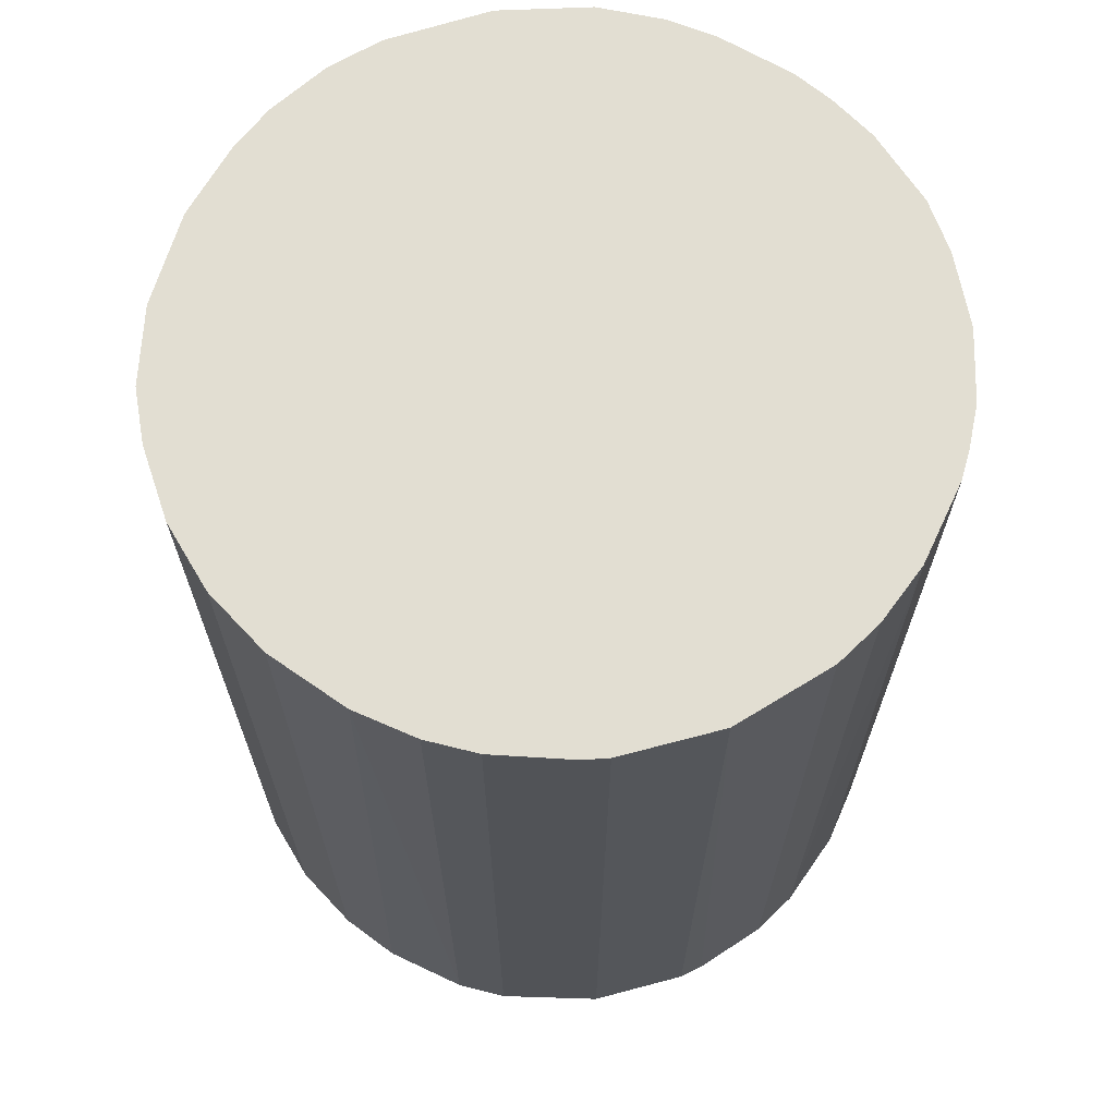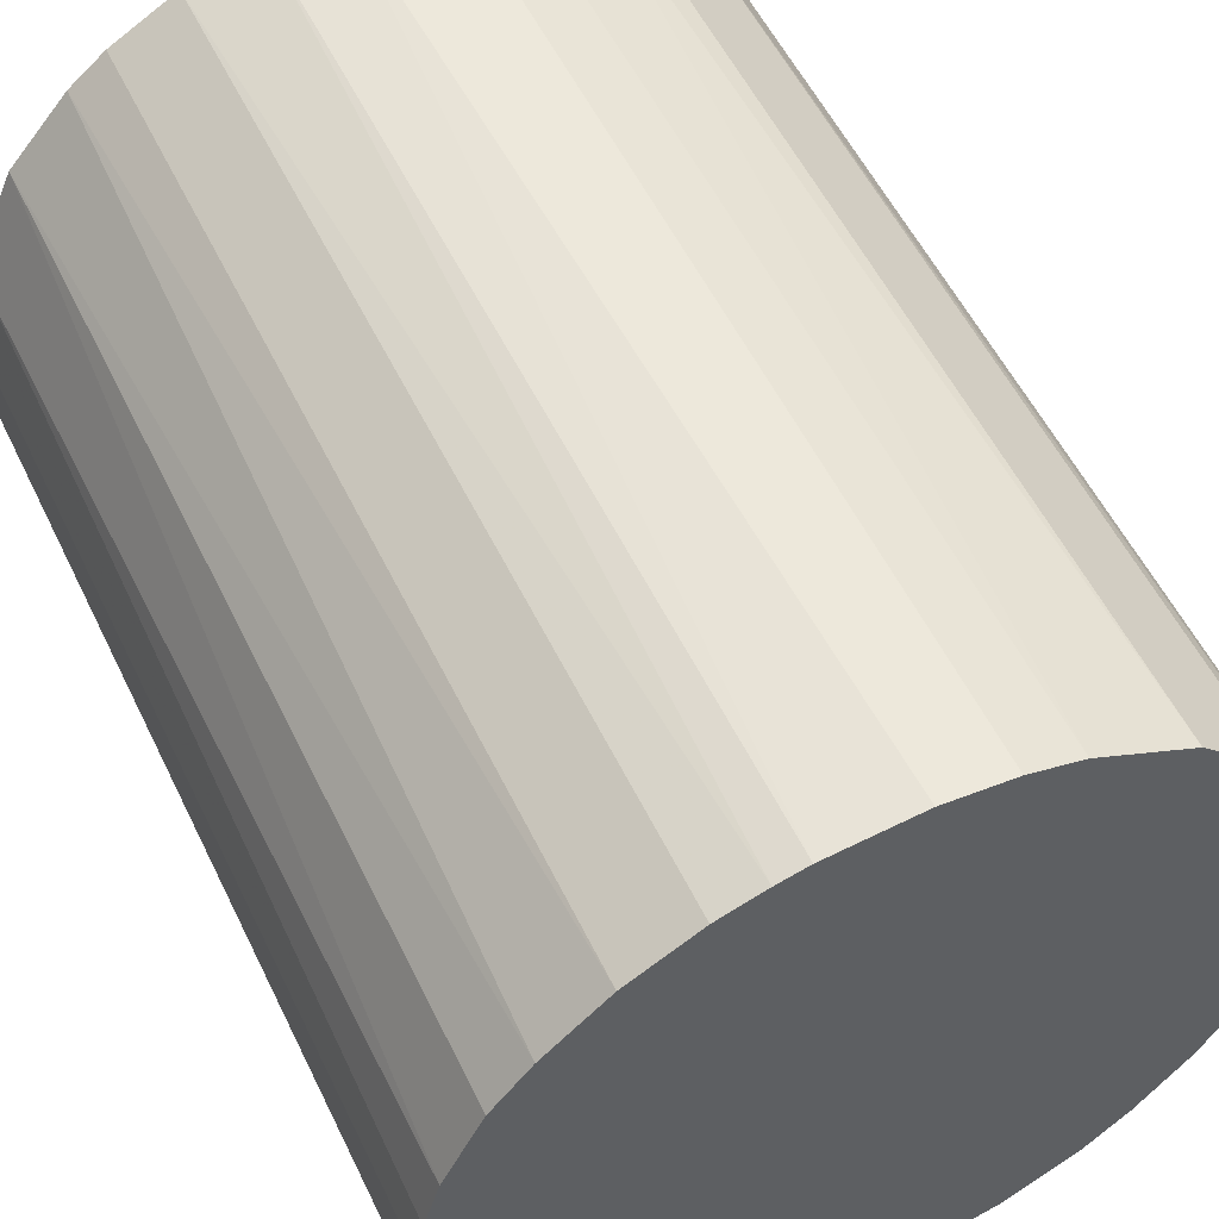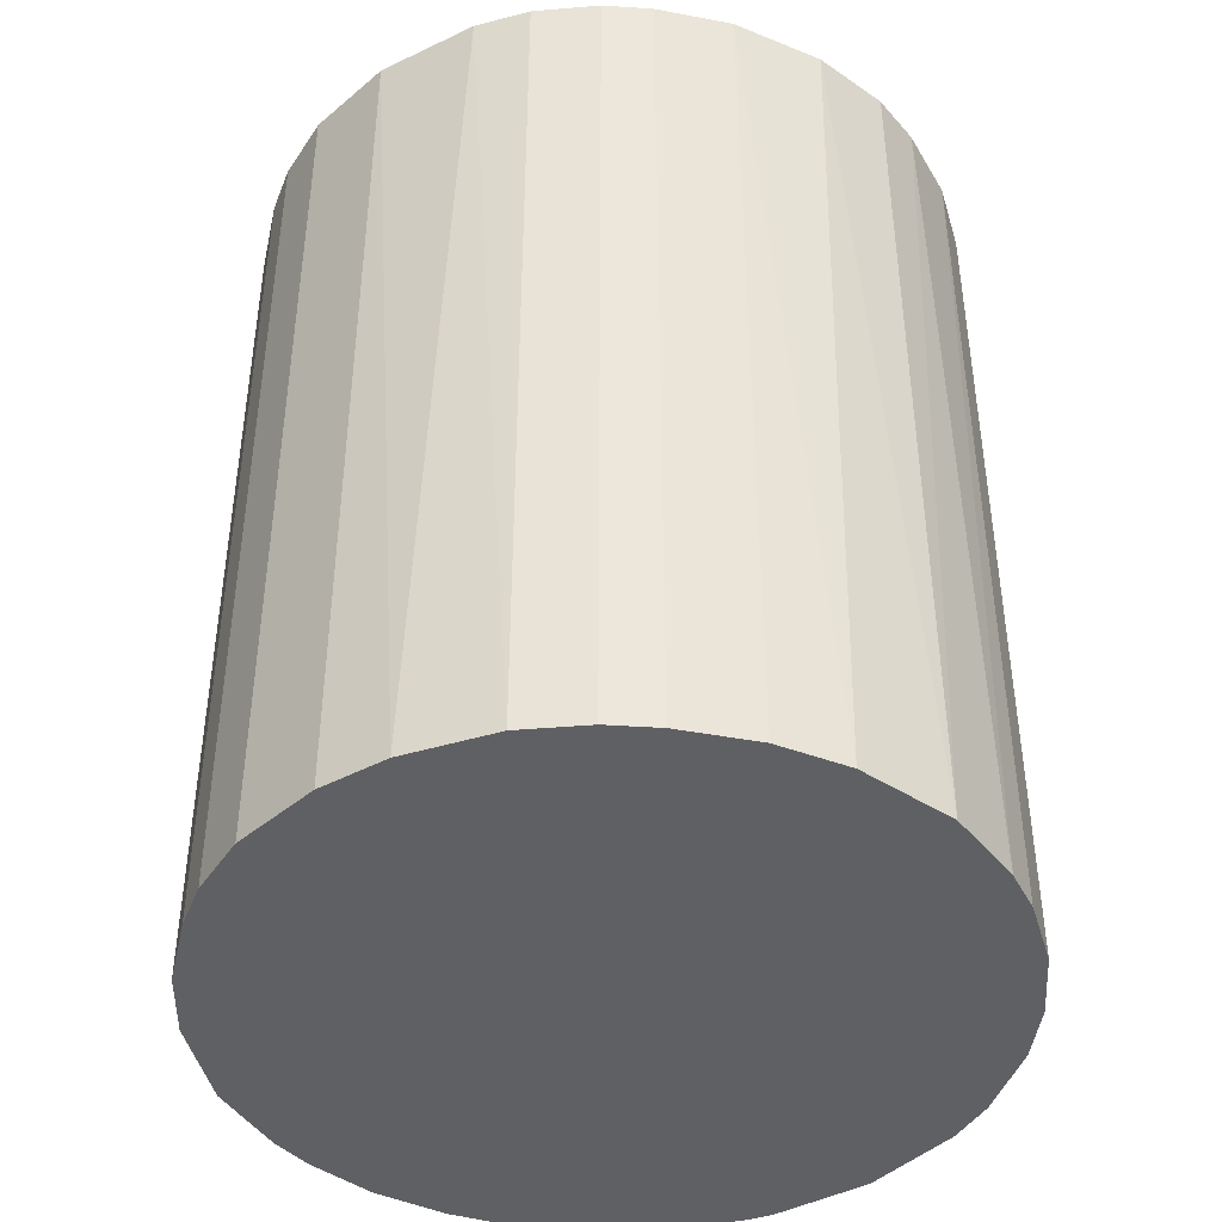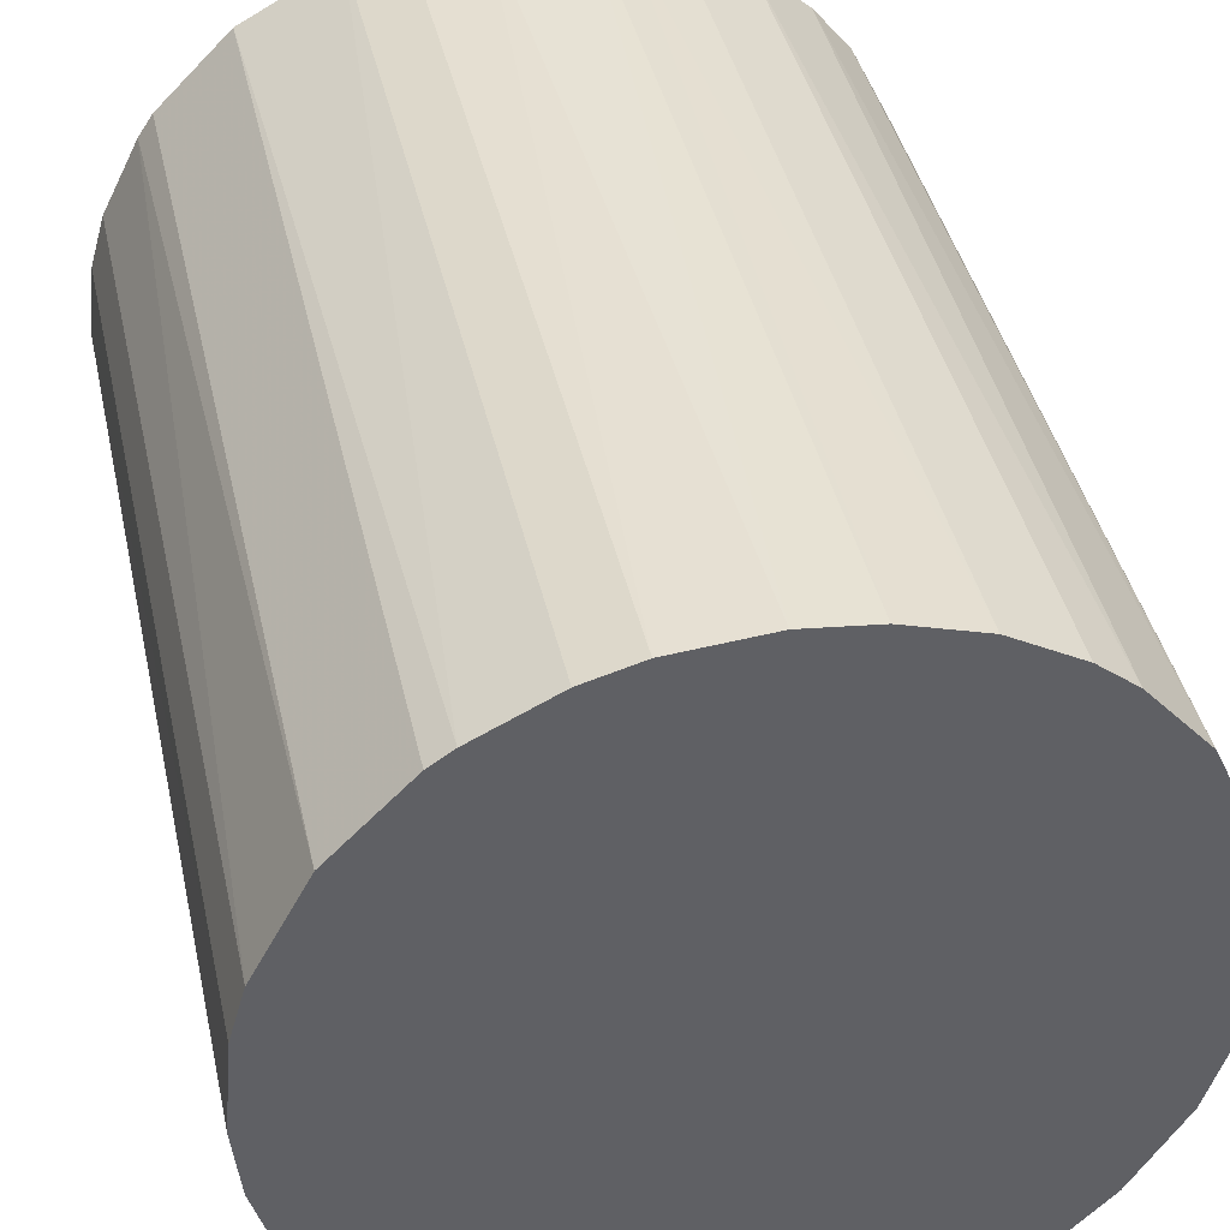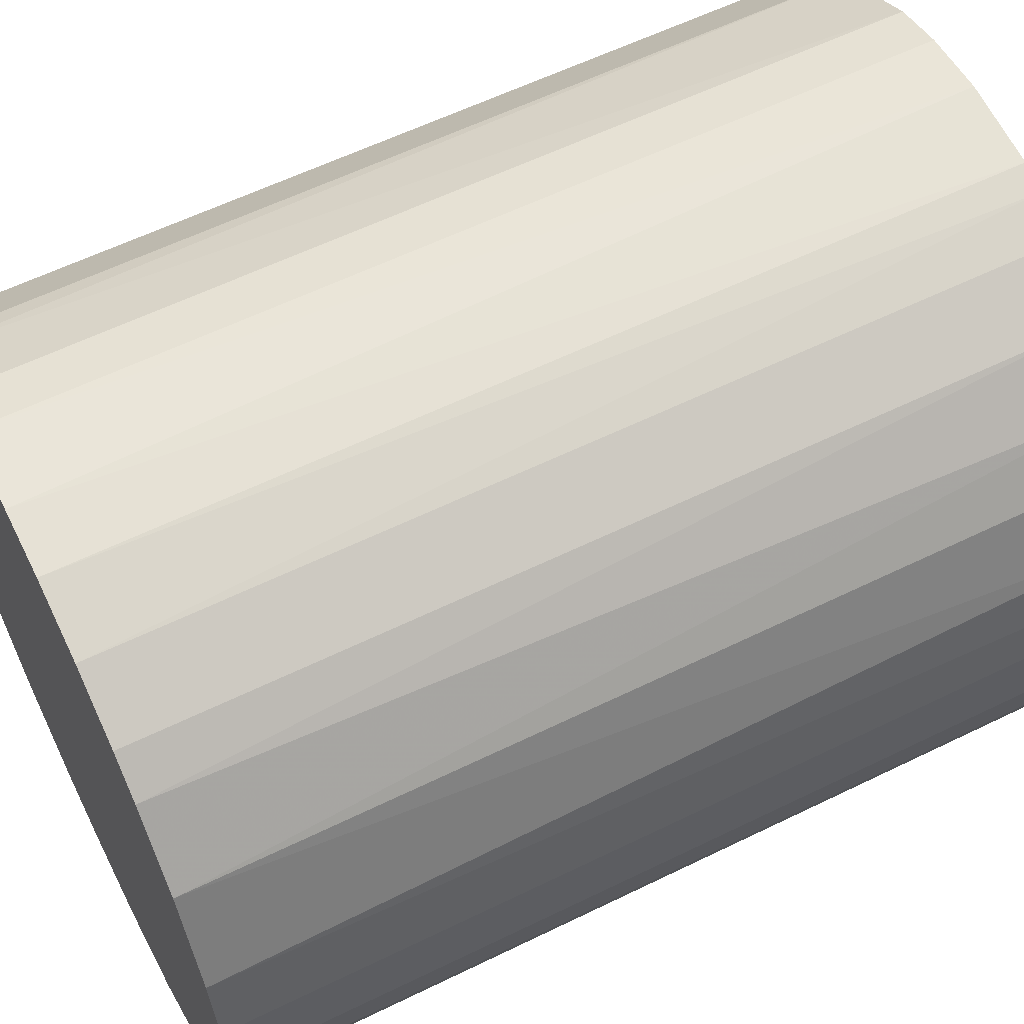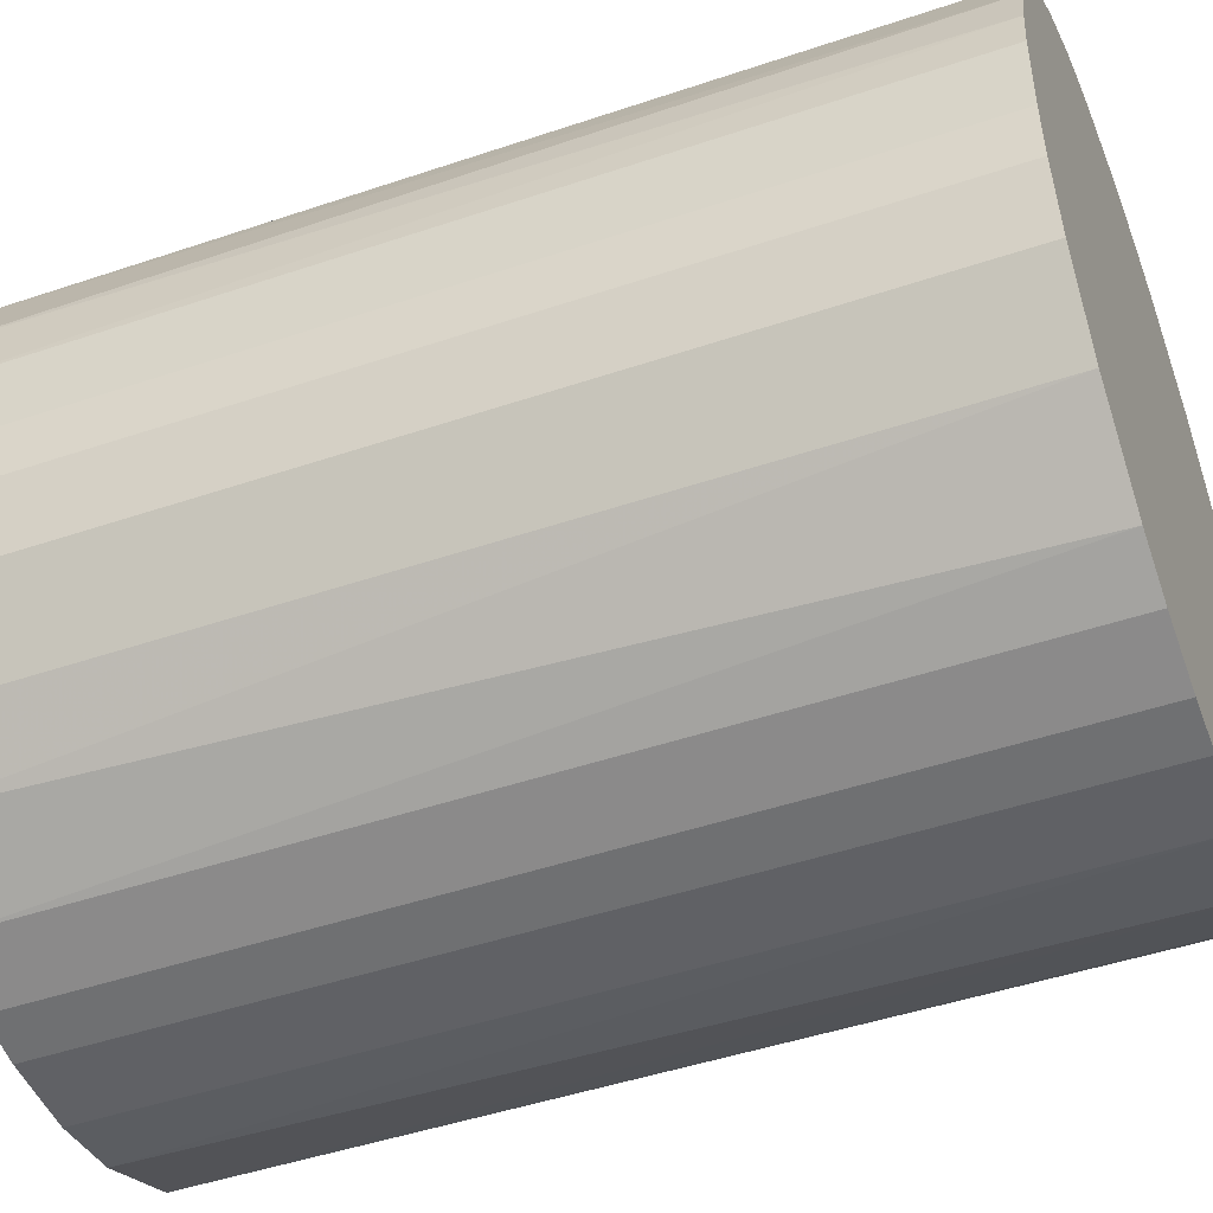
<metadata>
{"format":"obj","ext":"obj","renderer":"f3d","projection":"perspective","resolution":1024,"background":"white","views":[{"elev":67.8,"azim":120.1,"up":"+Z"},{"elev":55.2,"azim":-25.6,"up":"+Y"},{"elev":-42.7,"azim":-12.7,"up":"+Z"},{"elev":40.4,"azim":167.7,"up":"+Y"},{"elev":59.3,"azim":-116.7,"up":"+Y"},{"elev":-47.4,"azim":-69.1,"up":"+Y"}]}
</metadata>
<code>
o convex_0
v -0.03019 0.009816 -0.03939
v 0.0317 0.001064 0.03939
v 0.03107 0.006688 0.03939
v -0.03144 -0.003306 0.03939
v 0.003567 -0.03144 -0.03939
v 0.01107 0.02982 -0.03939
v -0.008931 0.03044 0.03939
v 0.003567 -0.03144 0.03939
v 0.0292 -0.01268 -0.03939
v -0.02456 -0.02019 -0.03939
v -0.01768 -0.02644 0.03939
v 0.02169 -0.02331 0.03939
v 0.02982 0.01106 -0.03939
v 0.01919 0.02545 0.03939
v -0.01268 0.02919 -0.03939
v -0.02644 0.01794 0.03939
v 0.01794 -0.02644 -0.03939
v -0.007682 -0.0308 -0.03939
v -0.03081 -0.007682 -0.03939
v -0.02894 -0.01331 0.03939
v 0.001064 0.0317 0.03939
v 0.02545 0.01919 -0.03939
v -0.02143 0.02357 -0.03939
v 0.0292 -0.01268 0.03939
v -0.000803 0.0317 -0.03939
v 0.0317 -0.000803 -0.03939
v 0.0267 0.01732 0.03939
v -0.01831 0.02607 0.03939
v 0.0117 -0.02956 0.03939
v -0.007682 -0.0308 0.03939
v -0.03081 0.007313 0.03939
v -0.01331 -0.02893 -0.03939
v 0.02607 -0.01831 -0.03939
v 0.01107 0.02982 0.03939
v -0.03144 0.003567 -0.03939
v 0.01732 0.0267 -0.03939
v -0.02456 -0.02019 0.03939
v -0.02644 0.01794 -0.03939
v 0.03107 -0.006427 0.03939
v 0.009816 -0.03018 -0.03939
v -0.02019 -0.02456 -0.03939
v -0.02894 -0.01331 -0.03939
v 0.006695 0.03107 -0.03939
v 0.02607 -0.01831 0.03939
v -0.003306 -0.03144 0.03939
v -0.02956 0.0117 0.03939
v 0.01794 -0.02644 0.03939
v 0.03107 0.006688 -0.03939
v -0.006434 0.03107 -0.03939
v 0.03107 -0.006427 -0.03939
v -0.02331 0.02169 0.03939
v 0.02357 -0.02143 -0.03939
v 0.02982 0.01106 0.03939
v -0.01331 -0.02893 0.03939
v -0.01268 0.02919 0.03939
v -0.03081 -0.007682 0.03939
v -0.003306 -0.03144 -0.03939
v -0.03144 0.003567 0.03939
v -0.03144 -0.003306 -0.03939
v -0.006434 0.03107 0.03939
v 0.006695 0.03107 0.03939
v -0.01831 0.02607 -0.03939
v 0.02545 0.01919 0.03939
v 0.01919 0.02545 -0.03939
f 36 14 64
f 2 3 4
f 5 1 6
f 4 3 7
f 2 4 8
f 5 6 9
f 1 5 10
f 8 4 11
f 2 8 12
f 9 6 13
f 7 3 14
f 6 1 15
f 4 7 16
f 5 9 17
f 10 5 18
f 1 10 19
f 11 4 20
f 7 14 21
f 13 6 22
f 15 1 23
f 2 12 24
f 6 15 25
f 9 13 26
f 14 3 27
f 13 22 27
f 16 7 28
f 12 8 29
f 8 11 30
f 4 16 31
f 10 18 32
f 18 30 32
f 17 9 33
f 9 24 33
f 21 14 34
f 1 19 35
f 31 1 35
f 22 6 36
f 6 34 36
f 34 14 36
f 20 10 37
f 11 20 37
f 23 1 38
f 2 24 39
f 24 9 39
f 26 2 39
f 8 5 40
f 5 17 40
f 29 8 40
f 17 29 40
f 10 32 41
f 32 11 41
f 37 10 41
f 11 37 41
f 19 10 42
f 10 20 42
f 20 19 42
f 6 25 43
f 25 21 43
f 34 6 43
f 24 12 44
f 33 24 44
f 5 8 45
f 8 30 45
f 30 18 45
f 1 31 46
f 31 16 46
f 38 1 46
f 16 38 46
f 17 12 47
f 12 29 47
f 29 17 47
f 3 2 48
f 13 3 48
f 2 26 48
f 26 13 48
f 15 7 49
f 25 15 49
f 9 26 50
f 39 9 50
f 26 39 50
f 16 28 51
f 28 23 51
f 38 16 51
f 23 38 51
f 12 17 52
f 17 33 52
f 44 12 52
f 33 44 52
f 3 13 53
f 27 3 53
f 13 27 53
f 30 11 54
f 11 32 54
f 32 30 54
f 7 15 55
f 28 7 55
f 15 28 55
f 4 19 56
f 19 20 56
f 20 4 56
f 18 5 57
f 5 45 57
f 45 18 57
f 4 31 58
f 35 4 58
f 31 35 58
f 19 4 59
f 35 19 59
f 4 35 59
f 7 21 60
f 21 25 60
f 49 7 60
f 25 49 60
f 21 34 61
f 43 21 61
f 34 43 61
f 15 23 62
f 28 15 62
f 23 28 62
f 22 14 63
f 14 27 63
f 27 22 63
f 14 22 64
f 22 36 64

</code>
